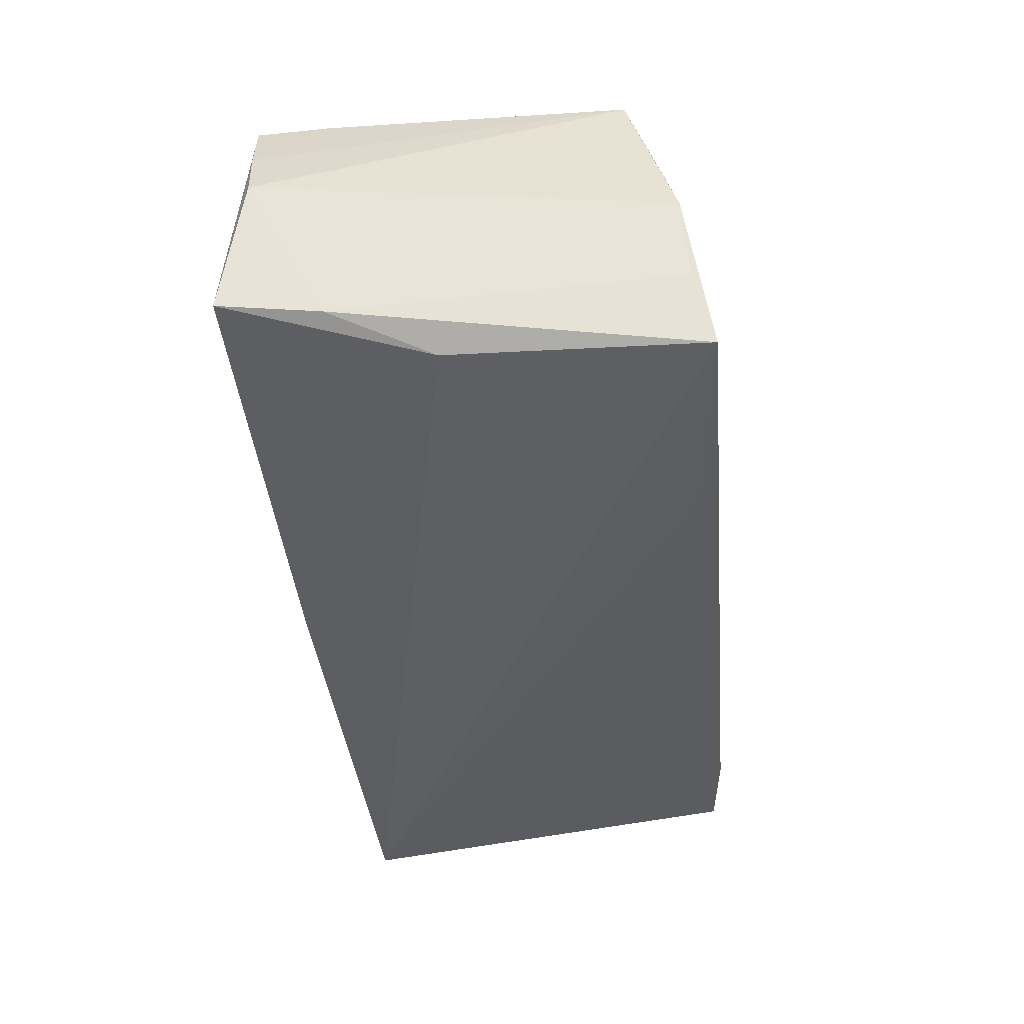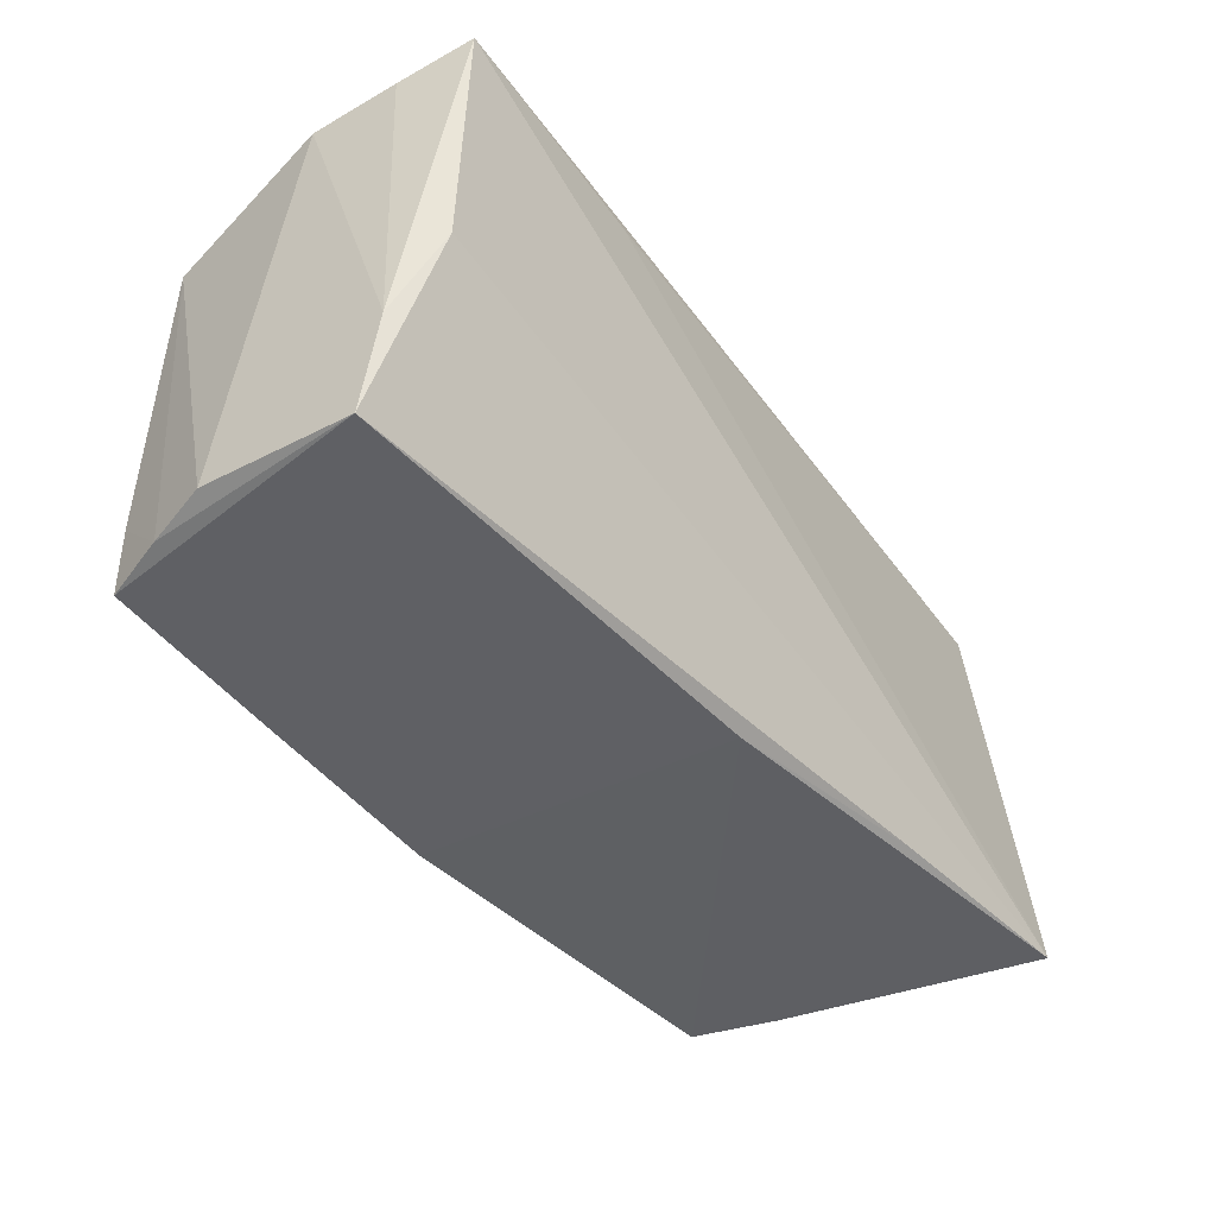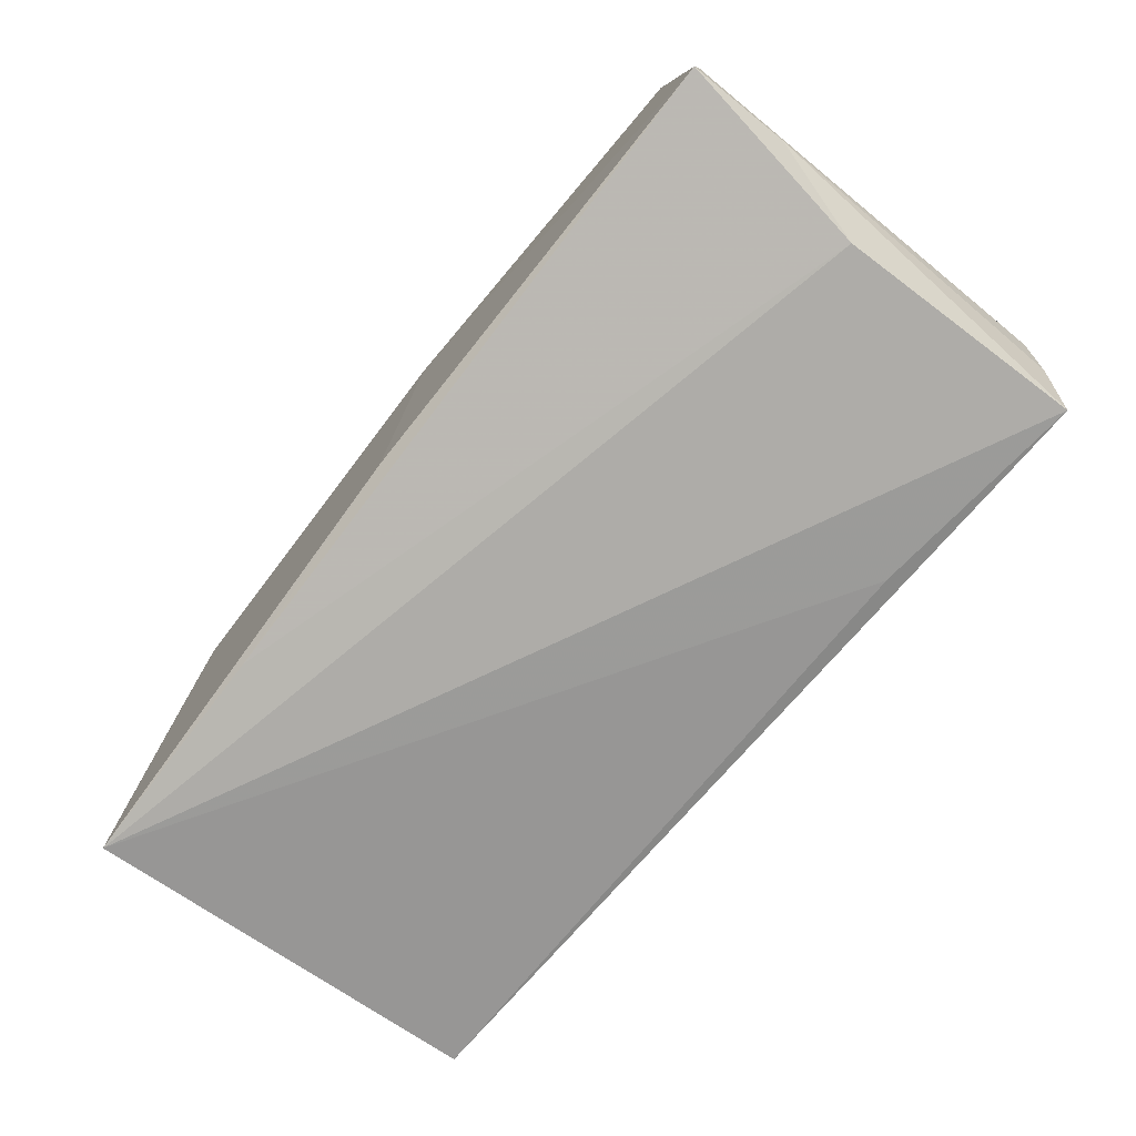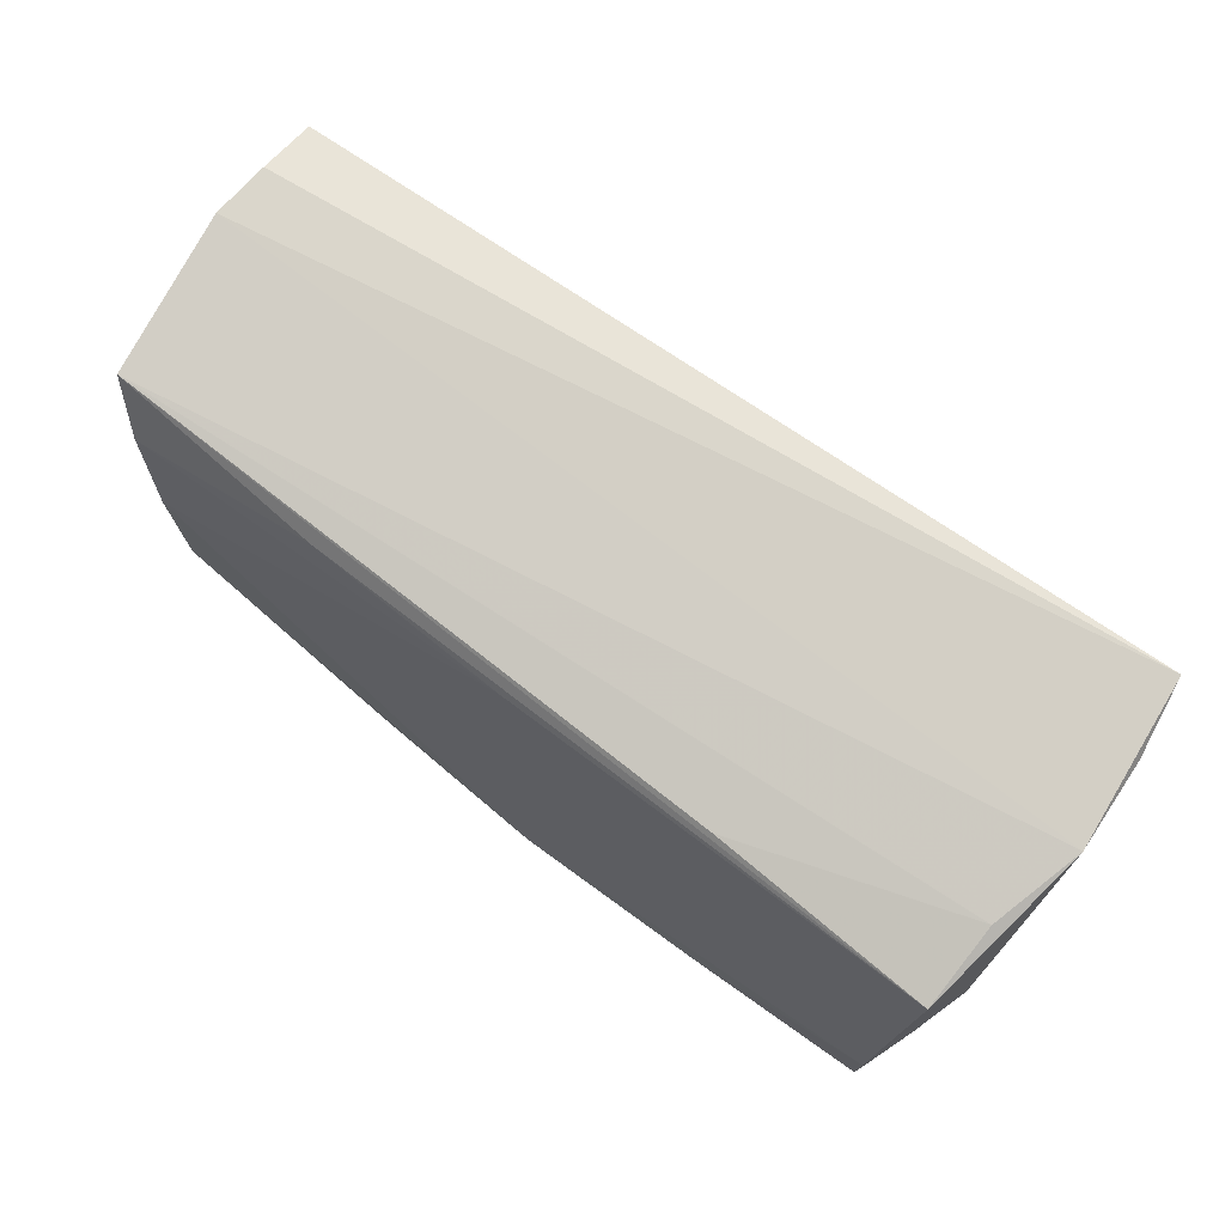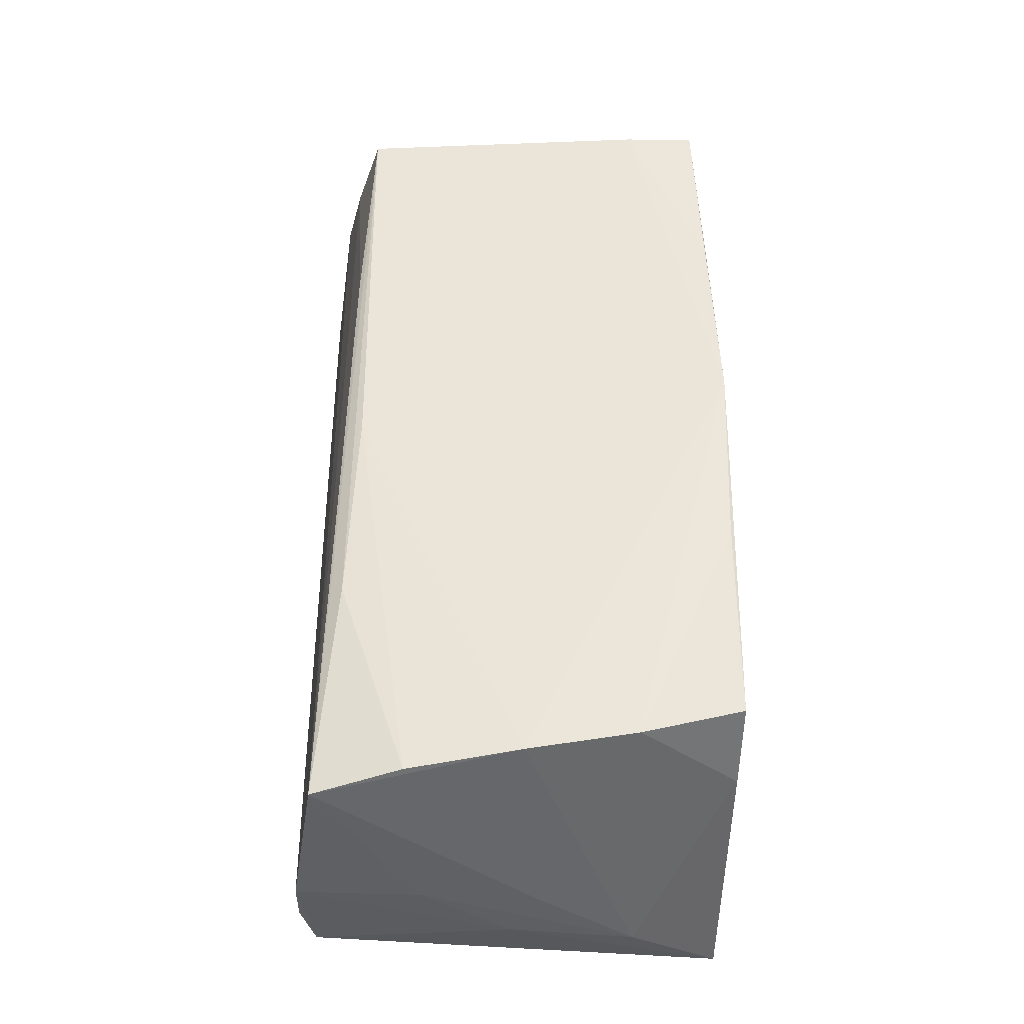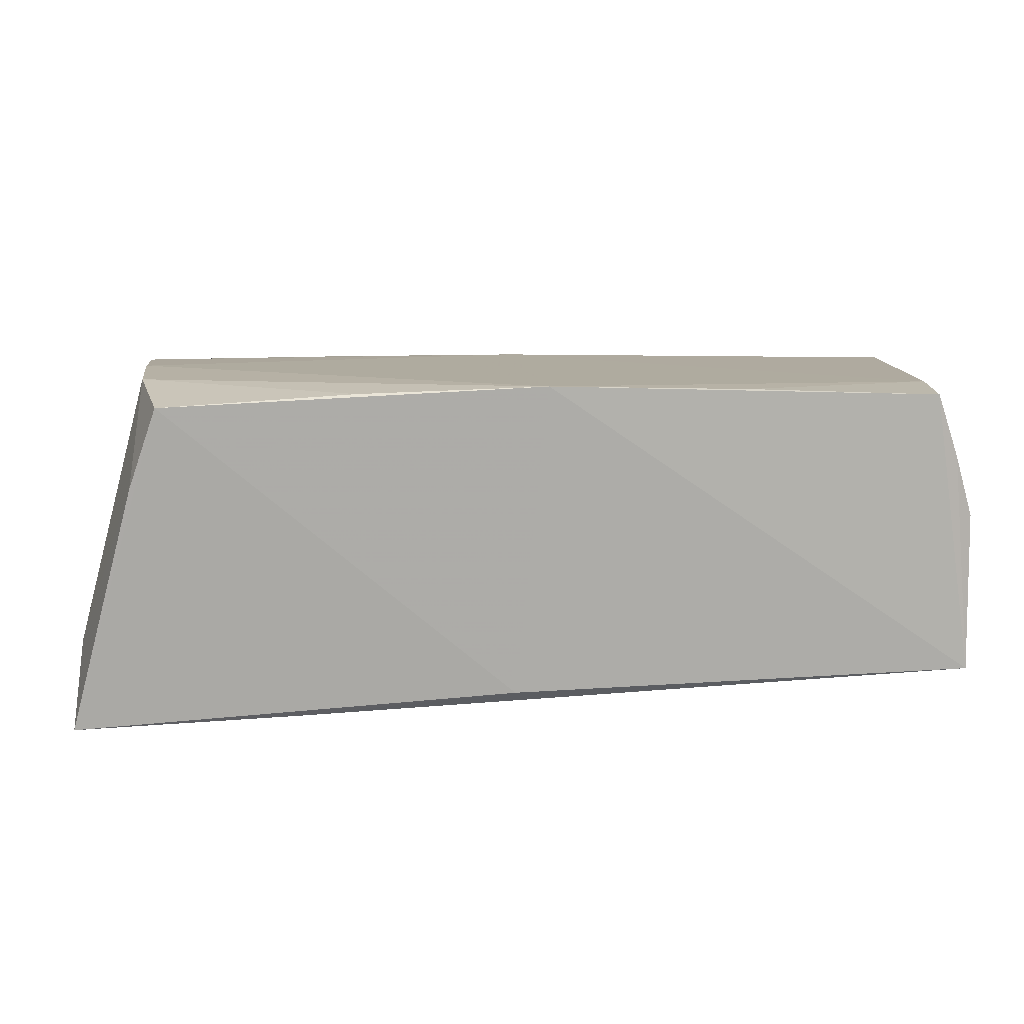
<metadata>
{"format":"obj","ext":"obj","renderer":"f3d","projection":"perspective","resolution":1024,"background":"white","views":[{"elev":-38.9,"azim":95.8,"up":"+Z"},{"elev":-43.6,"azim":126.1,"up":"+Y"},{"elev":-73.4,"azim":51.3,"up":"+Z"},{"elev":72.4,"azim":37.5,"up":"+Y"},{"elev":53.0,"azim":-90.7,"up":"+Z"},{"elev":13.5,"azim":-0.9,"up":"+Z"}]}
</metadata>
<code>
v -0.04407 -0.02525 0.02007
v -0.05573 -0.00106 -0.003584
v 0.05537 -0.02407 0.006184
v -0.05615 -0.02409 -0.02118
v -0.05618 0.01257 -0.001485
v -0.05532 0.02766 -0.00207
v -0.05475 0.02632 -0.01634
v 0.05264 0.02833 -0.02118
v 0.0506 -0.0164 0.02161
v 0.05423 0.02606 -0.01228
v 0.02499 0.02162 0.01812
v 0.003321 -0.02632 0.02277
v -0.01975 -0.02537 0.02175
v 0.05047 -0.02518 0.02148
v 0.05525 -0.01396 -0.01492
v -0.04937 0.00021 0.0212
v 0.05526 -0.02632 -0.01283
v 0.05313 -0.02472 0.01369
v -0.02581 0.02179 0.01908
v -0.05679 0.00176 -0.01017
v -0.0007381 -0.02632 -0.01576
v 0.02739 -0.02565 0.02228
v -0.02827 -0.02458 -0.01927
v 0.05496 0.02543 -0.001561
v 0.05193 0.01987 0.01902
v 0.02546 0.02593 -0.02043
v -0.05282 0.02458 0.01747
v -0.05105 0.01386 0.0199
v -0.05684 -0.01327 -0.01276
v 0.05208 0.02308 0.009181
v -0.000822 0.02025 0.01953
v -0.04761 -0.01294 0.02155
v 0.0516 -0.001701 -0.01922
v -0.05474 0.02786 -0.009163
v -0.04765 -0.0249 0.009994
f 3 17 15
f 6 5 27
f 10 15 8
f 8 6 24
f 24 6 27
f 24 10 8
f 24 25 3
f 3 15 24
f 15 10 24
f 21 17 12
f 35 32 29
f 29 4 35
f 33 15 17
f 8 15 33
f 33 4 8
f 26 7 8
f 8 4 26
f 26 4 7
f 12 17 14
f 2 5 29
f 27 5 2
f 29 5 20
f 20 4 29
f 7 4 20
f 20 6 7
f 5 6 20
f 8 7 34
f 34 6 8
f 7 6 34
f 30 24 27
f 25 24 30
f 16 32 12
f 12 31 16
f 27 2 16
f 29 32 16
f 16 2 29
f 32 35 1
f 1 21 12
f 4 21 1
f 1 35 4
f 23 33 17
f 4 33 23
f 17 21 23
f 23 21 4
f 9 31 12
f 25 31 9
f 27 25 11
f 11 30 27
f 25 30 11
f 27 16 28
f 28 16 31
f 12 32 13
f 13 1 12
f 32 1 13
f 12 14 22
f 22 9 12
f 14 9 22
f 18 9 14
f 18 17 3
f 18 14 17
f 3 25 18
f 25 9 18
f 27 28 19
f 19 28 31
f 19 25 27
f 19 31 25

</code>
